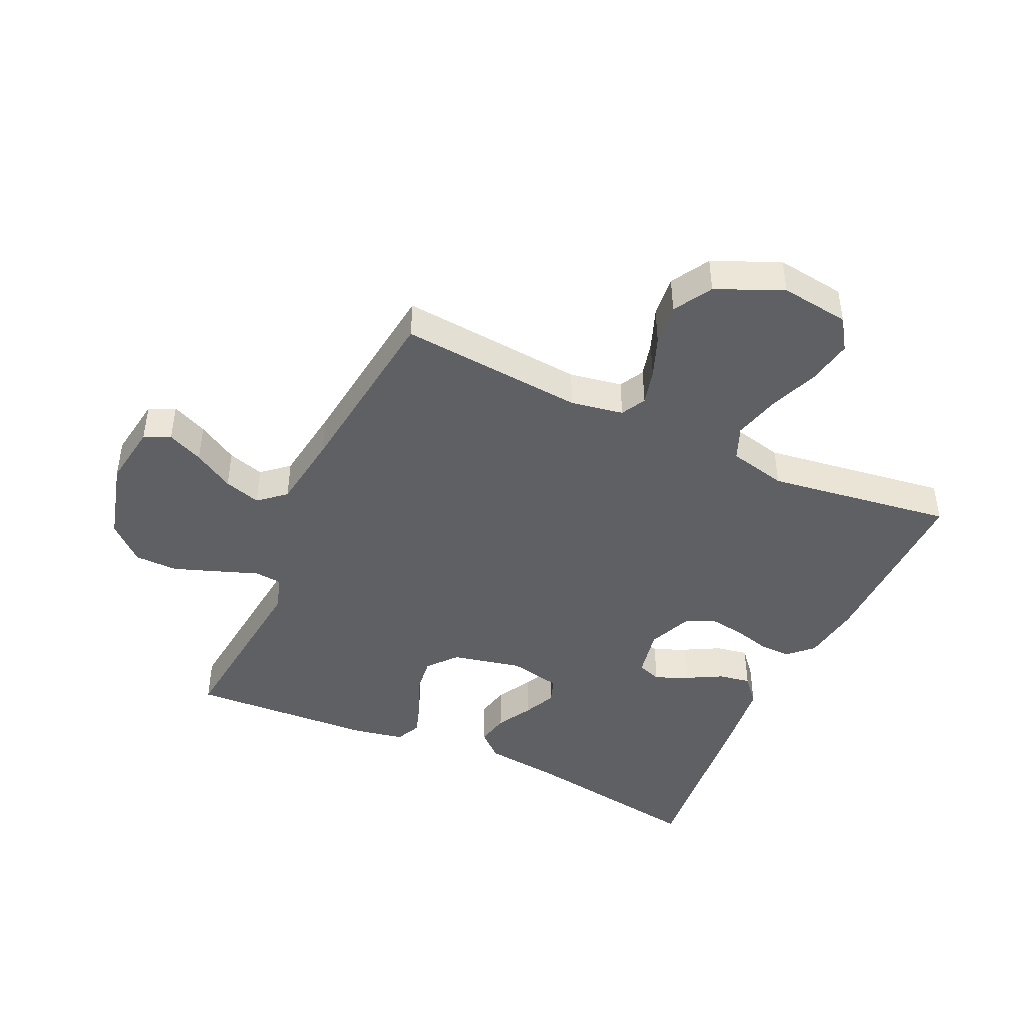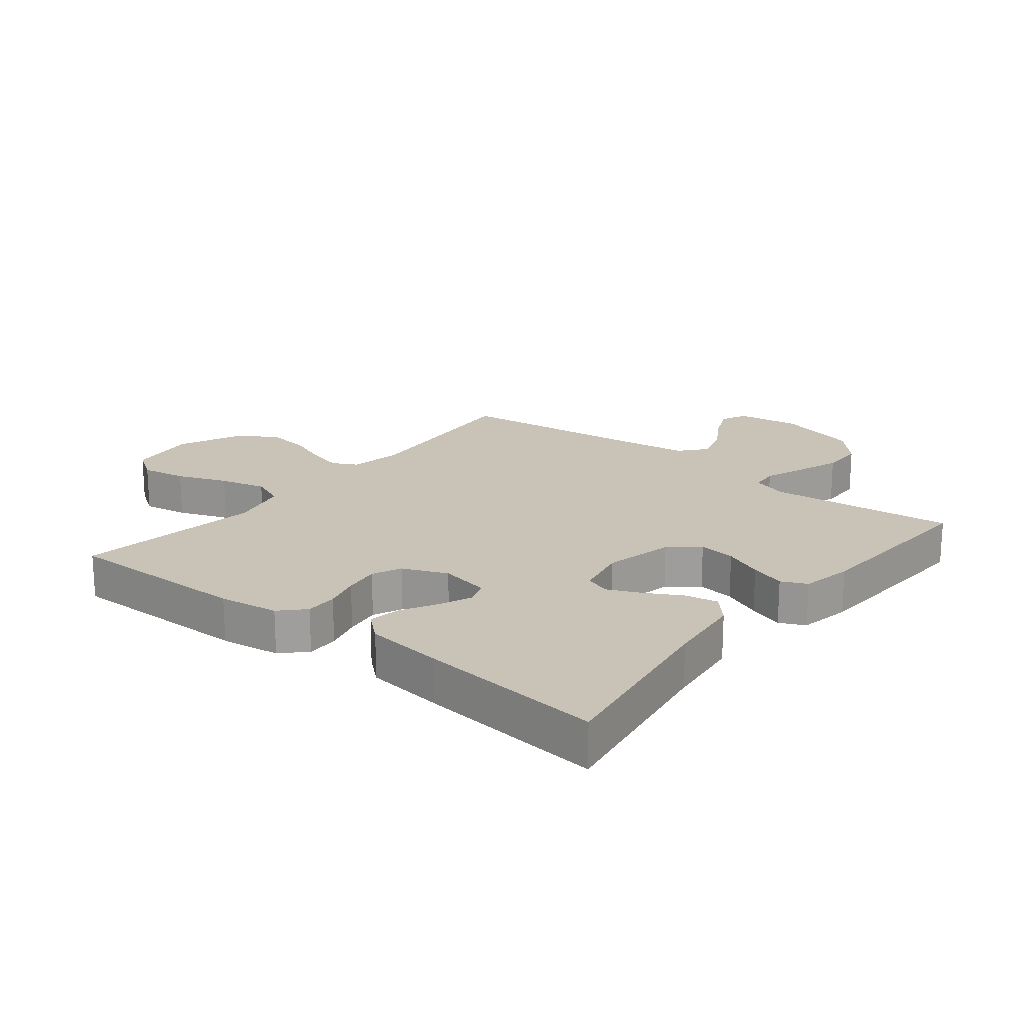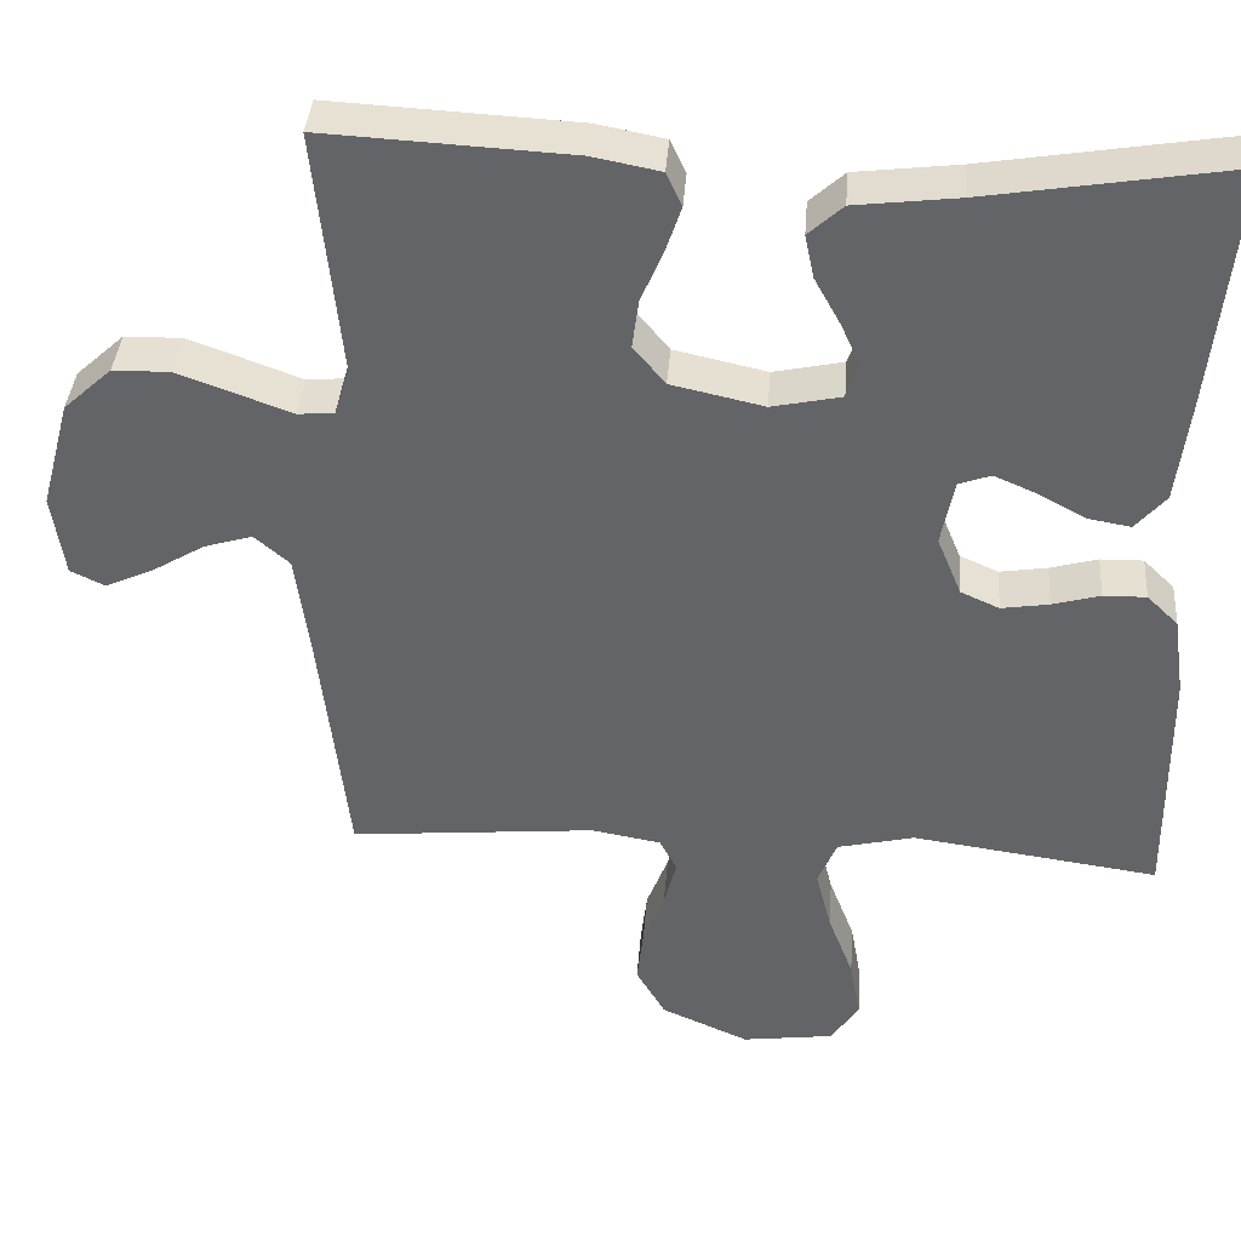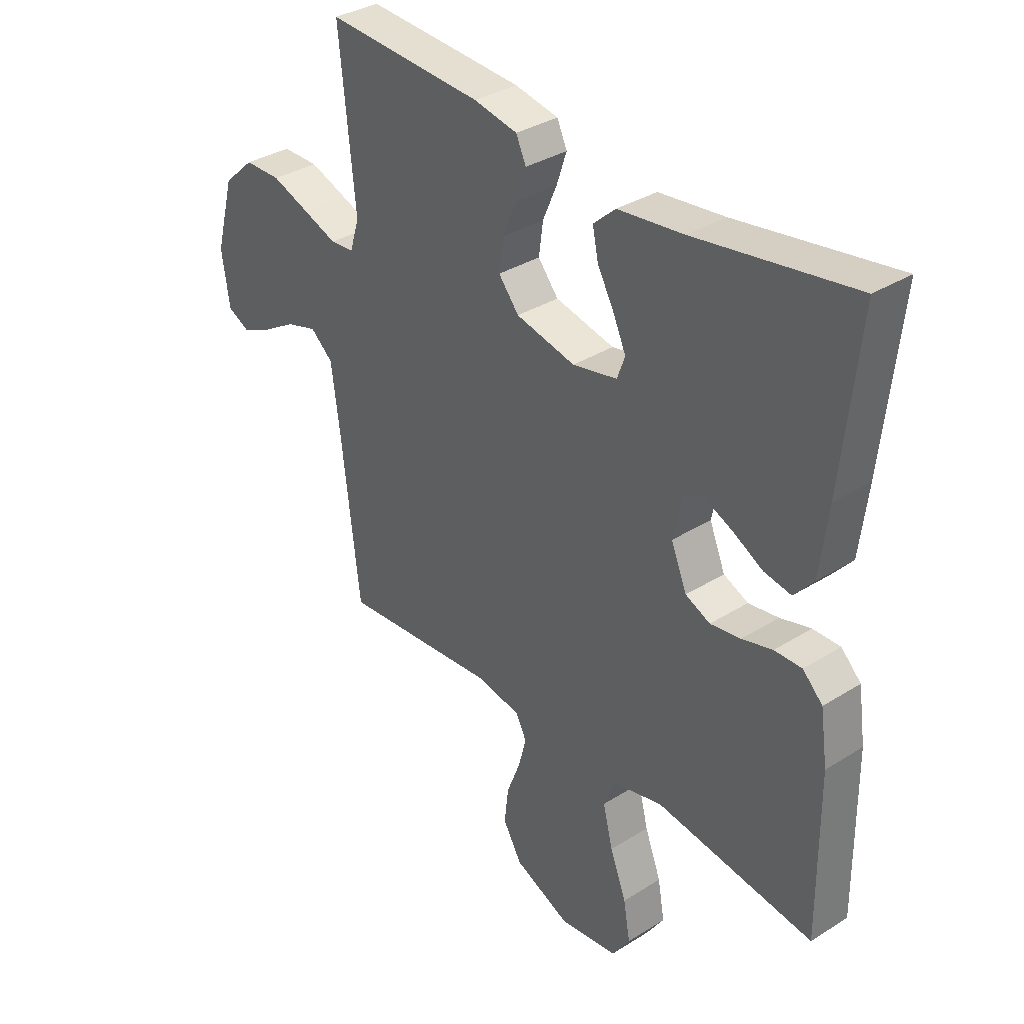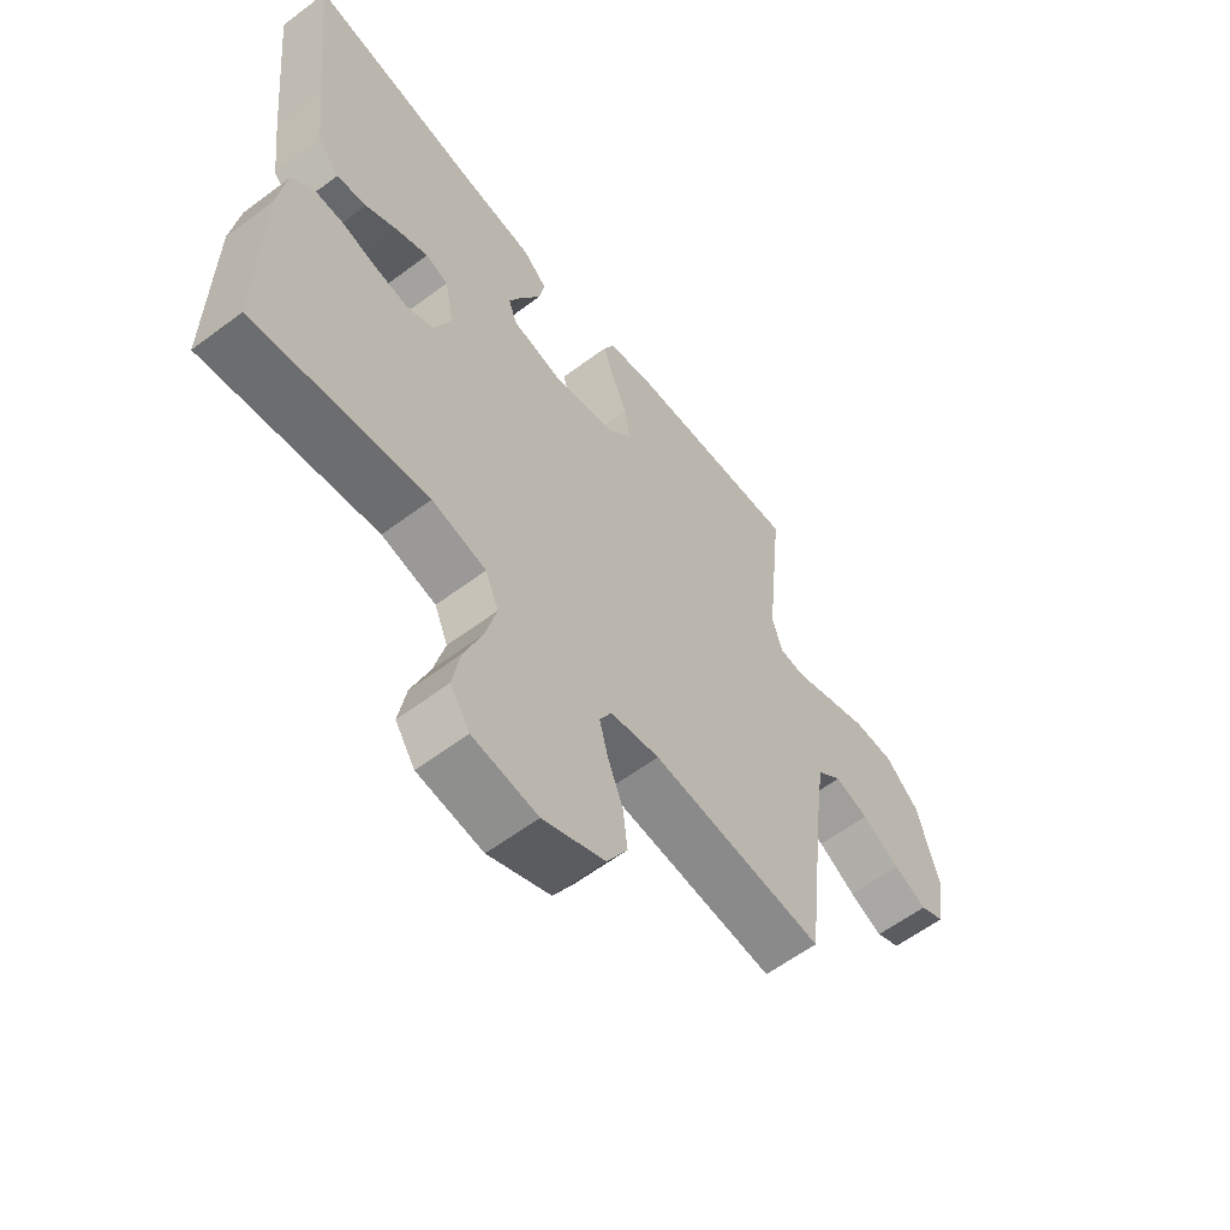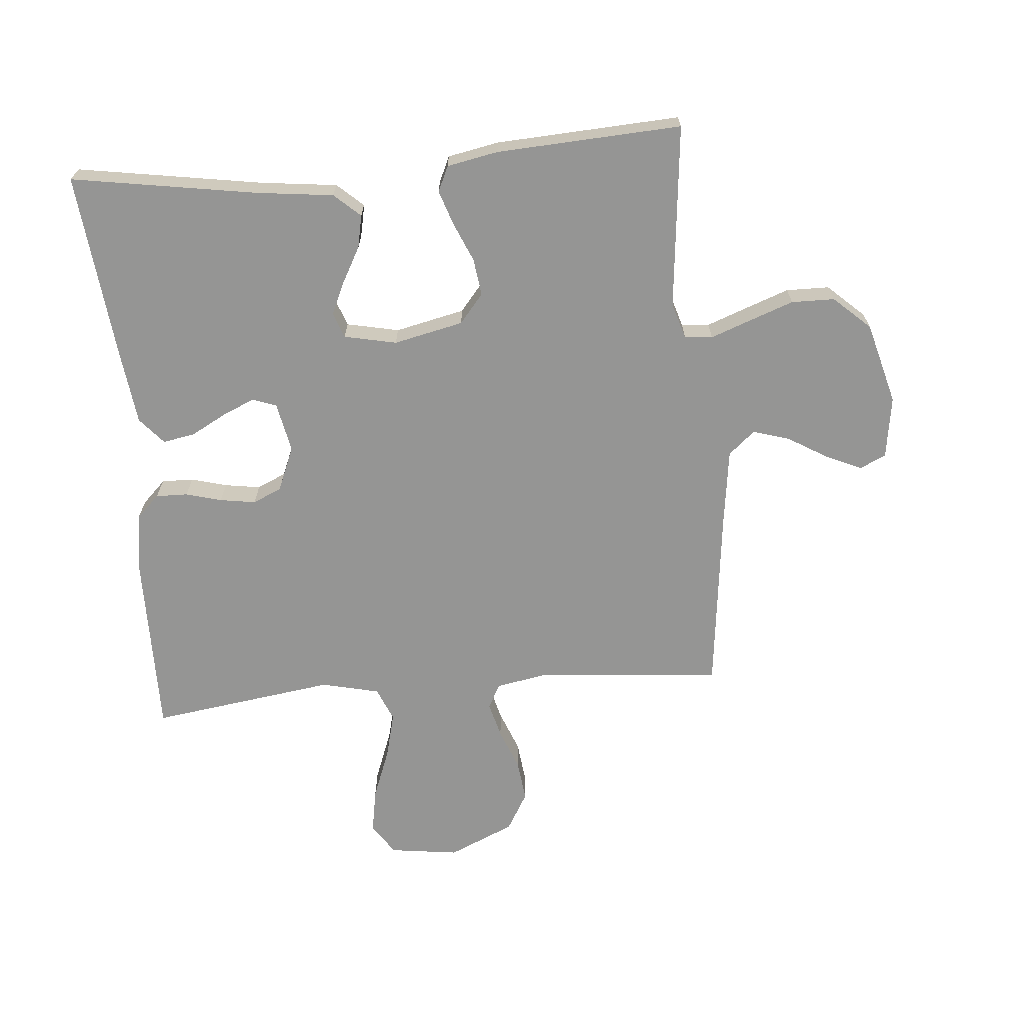
<metadata>
{"format":"obj","ext":"obj","renderer":"f3d","projection":"perspective","resolution":1024,"background":"white","views":[{"elev":-44.3,"azim":155.2,"up":"+Y"},{"elev":19.5,"azim":-51.3,"up":"+Y"},{"elev":38.3,"azim":-175.7,"up":"+Z"},{"elev":34.6,"azim":-130.1,"up":"+Z"},{"elev":-59.9,"azim":-52.5,"up":"+Z"},{"elev":-67.4,"azim":5.0,"up":"+Y"}]}
</metadata>
<code>
v 0.5 0.07 0.5
v 0.469 0.07 0.2
v 0.487 0.07 0.142
v 0.532 0.07 0.138
v 0.597 0.07 0.162
v 0.669 0.07 0.188
v 0.739 0.07 0.187
v 0.798 0.07 0.133
v 0.834 0.07 0
v 0.819 0.07 -0.101
v 0.777 0.07 -0.121
v 0.719 0.07 -0.095
v 0.654 0.07 -0.056
v 0.595 0.07 -0.038
v 0.552 0.07 -0.075
v 0.535 0.07 -0.2
v 0.5 0.07 -0.5
v 0.2 0.07 -0.473
v 0.115 0.07 -0.488
v 0.094 0.07 -0.528
v 0.109 0.07 -0.586
v 0.135 0.07 -0.653
v 0.143 0.07 -0.721
v 0.107 0.07 -0.783
v 0 0.07 -0.83
v -0.112 0.07 -0.815
v -0.146 0.07 -0.764
v -0.133 0.07 -0.691
v -0.102 0.07 -0.61
v -0.083 0.07 -0.535
v -0.106 0.07 -0.48
v -0.2 0.07 -0.458
v -0.5 0.07 -0.5
v -0.497 0.07 -0.2
v -0.483 0.07 -0.104
v -0.445 0.07 -0.067
v -0.393 0.07 -0.068
v -0.335 0.07 -0.084
v -0.277 0.07 -0.093
v -0.23 0.07 -0.072
v -0.2 0.07 0
v -0.216 0.07 0.081
v -0.255 0.07 0.095
v -0.308 0.07 0.072
v -0.365 0.07 0.041
v -0.417 0.07 0.032
v -0.454 0.07 0.075
v -0.469 0.07 0.2
v -0.5 0.07 0.5
v -0.2 0.07 0.451
v -0.075 0.07 0.436
v -0.033 0.07 0.398
v -0.044 0.07 0.345
v -0.076 0.07 0.287
v -0.1 0.07 0.234
v -0.085 0.07 0.193
v 0 0.07 0.175
v 0.113 0.07 0.2
v 0.152 0.07 0.247
v 0.144 0.07 0.307
v 0.117 0.07 0.37
v 0.098 0.07 0.427
v 0.117 0.07 0.468
v 0.2 0.07 0.484
v 0.5 0 0.5
v 0.469 0 0.2
v 0.487 0 0.142
v 0.532 0 0.138
v 0.597 0 0.162
v 0.669 0 0.188
v 0.739 0 0.187
v 0.798 0 0.133
v 0.834 0 0
v 0.819 0 -0.101
v 0.777 0 -0.121
v 0.719 0 -0.095
v 0.654 0 -0.056
v 0.595 0 -0.038
v 0.552 0 -0.075
v 0.535 0 -0.2
v 0.5 0 -0.5
v 0.2 0 -0.473
v 0.115 0 -0.488
v 0.094 0 -0.528
v 0.109 0 -0.586
v 0.135 0 -0.653
v 0.143 0 -0.721
v 0.107 0 -0.783
v 0 0 -0.83
v -0.112 0 -0.815
v -0.146 0 -0.764
v -0.133 0 -0.691
v -0.102 0 -0.61
v -0.083 0 -0.535
v -0.106 0 -0.48
v -0.2 0 -0.458
v -0.5 0 -0.5
v -0.497 0 -0.2
v -0.483 0 -0.104
v -0.445 0 -0.067
v -0.393 0 -0.068
v -0.335 0 -0.084
v -0.277 0 -0.093
v -0.23 0 -0.072
v -0.2 0 0
v -0.216 0 0.081
v -0.255 0 0.095
v -0.308 0 0.072
v -0.365 0 0.041
v -0.417 0 0.032
v -0.454 0 0.075
v -0.469 0 0.2
v -0.5 0 0.5
v -0.2 0 0.451
v -0.075 0 0.436
v -0.033 0 0.398
v -0.044 0 0.345
v -0.076 0 0.287
v -0.1 0 0.234
v -0.085 0 0.193
v 0 0 0.175
v 0.113 0 0.2
v 0.152 0 0.247
v 0.144 0 0.307
v 0.117 0 0.37
v 0.098 0 0.427
v 0.117 0 0.468
v 0.2 0 0.484
f 64 1 2
f 63 64 2
f 62 63 2
f 61 62 2
f 60 61 2
f 59 60 2 3
f 58 59 3
f 57 58 3
f 52 53 54
f 51 52 54
f 50 51 54
f 50 54 55
f 49 50 55
f 48 49 55
f 47 48 55
f 46 47 55
f 45 46 55
f 44 45 55
f 43 44 55 56
f 36 37 38
f 35 36 38
f 34 35 38
f 33 34 38
f 32 33 38
f 31 32 38 39
f 27 28 29
f 26 27 29
f 25 26 29
f 24 25 29
f 23 24 29
f 22 23 29
f 21 22 29
f 20 21 29 30
f 19 20 30 31
f 16 17 18
f 31 39 40
f 19 31 40
f 18 19 40
f 16 18 40
f 15 16 40
f 11 12 13
f 10 11 13
f 9 10 13
f 8 9 13
f 7 8 13
f 6 7 13
f 5 6 13
f 4 5 13
f 4 13 14
f 3 4 14
f 57 3 14
f 57 14 15
f 56 57 15
f 43 56 15
f 42 43 15
f 15 40 41
f 15 41 42
f 66 65 128
f 66 128 127
f 66 127 126
f 66 126 125
f 66 125 124
f 67 66 124 123
f 67 123 122
f 67 122 121
f 118 117 116
f 118 116 115
f 118 115 114
f 119 118 114
f 119 114 113
f 119 113 112
f 119 112 111
f 119 111 110
f 119 110 109
f 119 109 108
f 120 119 108 107
f 102 101 100
f 102 100 99
f 102 99 98
f 102 98 97
f 102 97 96
f 103 102 96 95
f 93 92 91
f 93 91 90
f 93 90 89
f 93 89 88
f 93 88 87
f 93 87 86
f 93 86 85
f 94 93 85 84
f 95 94 84 83
f 82 81 80
f 104 103 95
f 104 95 83
f 104 83 82
f 104 82 80
f 104 80 79
f 77 76 75
f 77 75 74
f 77 74 73
f 77 73 72
f 77 72 71
f 77 71 70
f 77 70 69
f 77 69 68
f 78 77 68
f 78 68 67
f 78 67 121
f 79 78 121
f 79 121 120
f 79 120 107
f 79 107 106
f 105 104 79
f 106 105 79
f 1 65 66 2
f 2 66 67 3
f 3 67 68 4
f 4 68 69 5
f 5 69 70 6
f 6 70 71 7
f 7 71 72 8
f 8 72 73 9
f 9 73 74 10
f 10 74 75 11
f 11 75 76 12
f 12 76 77 13
f 13 77 78 14
f 14 78 79 15
f 15 79 80 16
f 16 80 81 17
f 17 81 82 18
f 18 82 83 19
f 19 83 84 20
f 20 84 85 21
f 21 85 86 22
f 22 86 87 23
f 23 87 88 24
f 24 88 89 25
f 25 89 90 26
f 26 90 91 27
f 27 91 92 28
f 28 92 93 29
f 29 93 94 30
f 30 94 95 31
f 31 95 96 32
f 32 96 97 33
f 33 97 98 34
f 34 98 99 35
f 35 99 100 36
f 36 100 101 37
f 37 101 102 38
f 38 102 103 39
f 39 103 104 40
f 40 104 105 41
f 41 105 106 42
f 42 106 107 43
f 43 107 108 44
f 44 108 109 45
f 45 109 110 46
f 46 110 111 47
f 47 111 112 48
f 48 112 113 49
f 49 113 114 50
f 50 114 115 51
f 51 115 116 52
f 52 116 117 53
f 53 117 118 54
f 54 118 119 55
f 55 119 120 56
f 56 120 121 57
f 57 121 122 58
f 58 122 123 59
f 59 123 124 60
f 60 124 125 61
f 61 125 126 62
f 62 126 127 63
f 63 127 128 64
f 64 128 65 1

</code>
